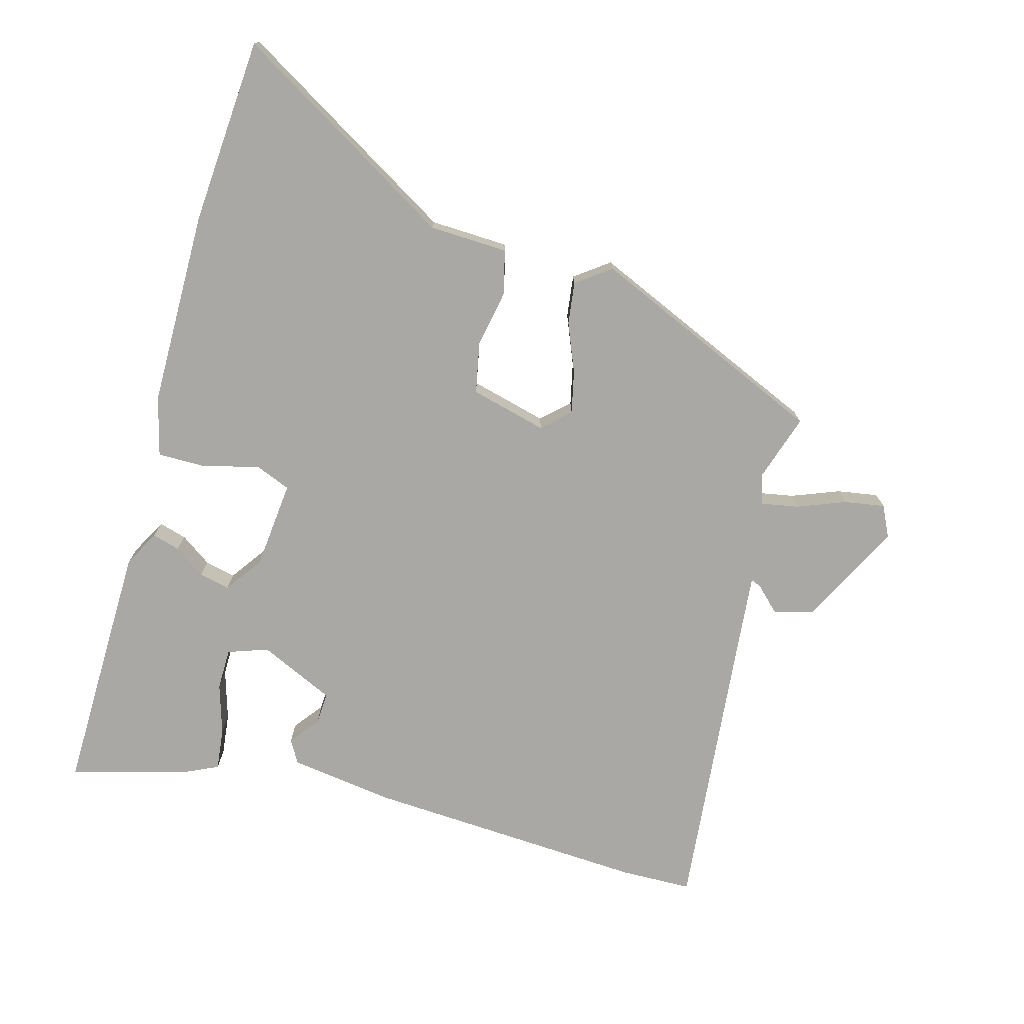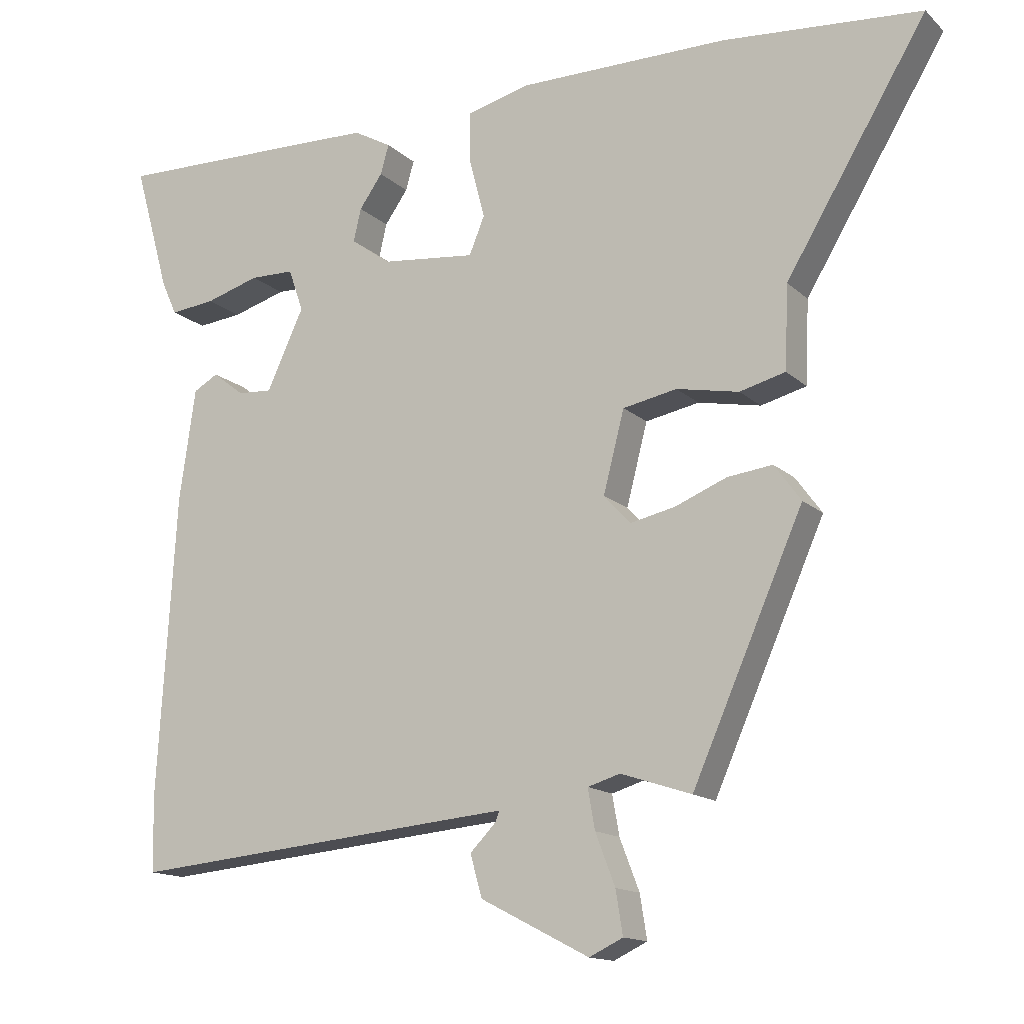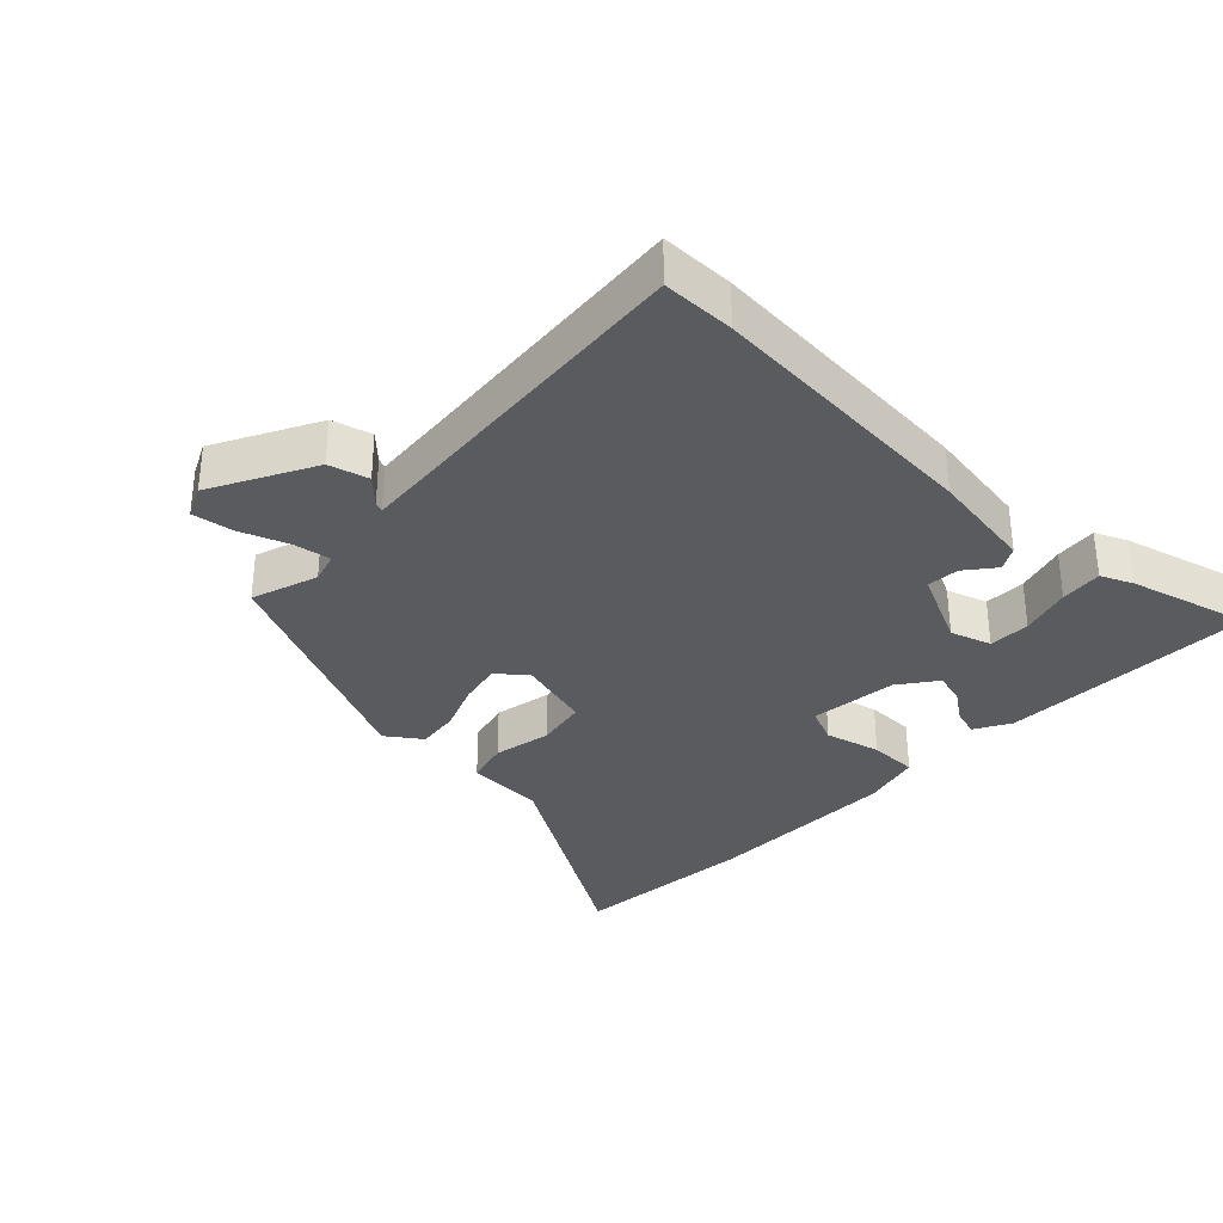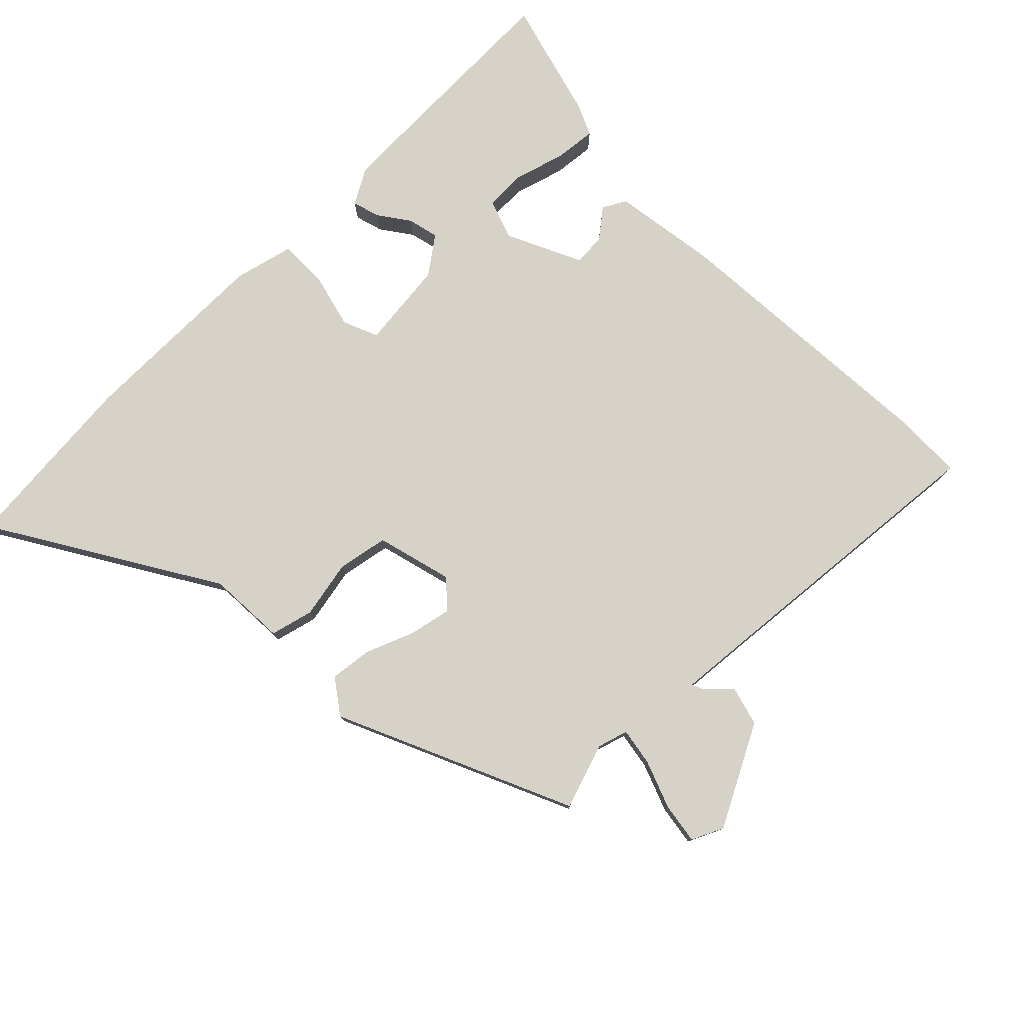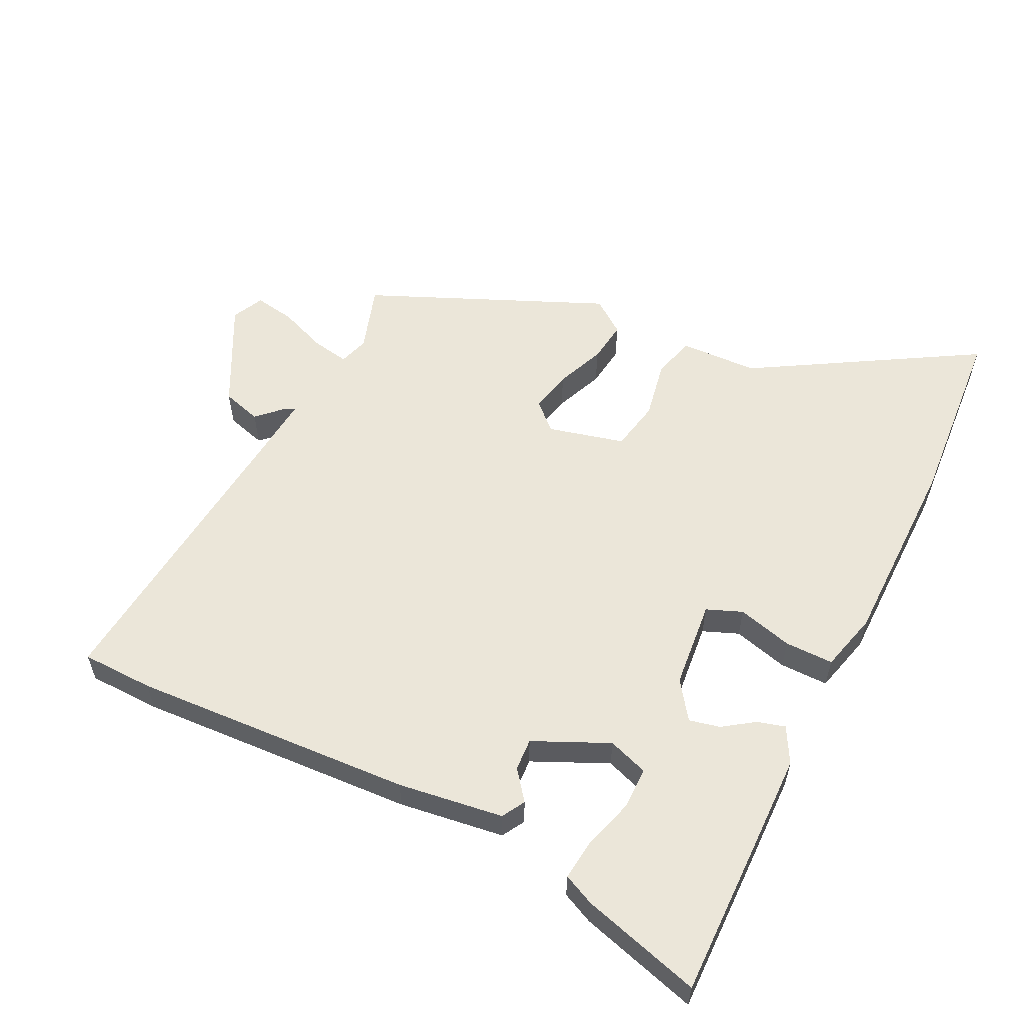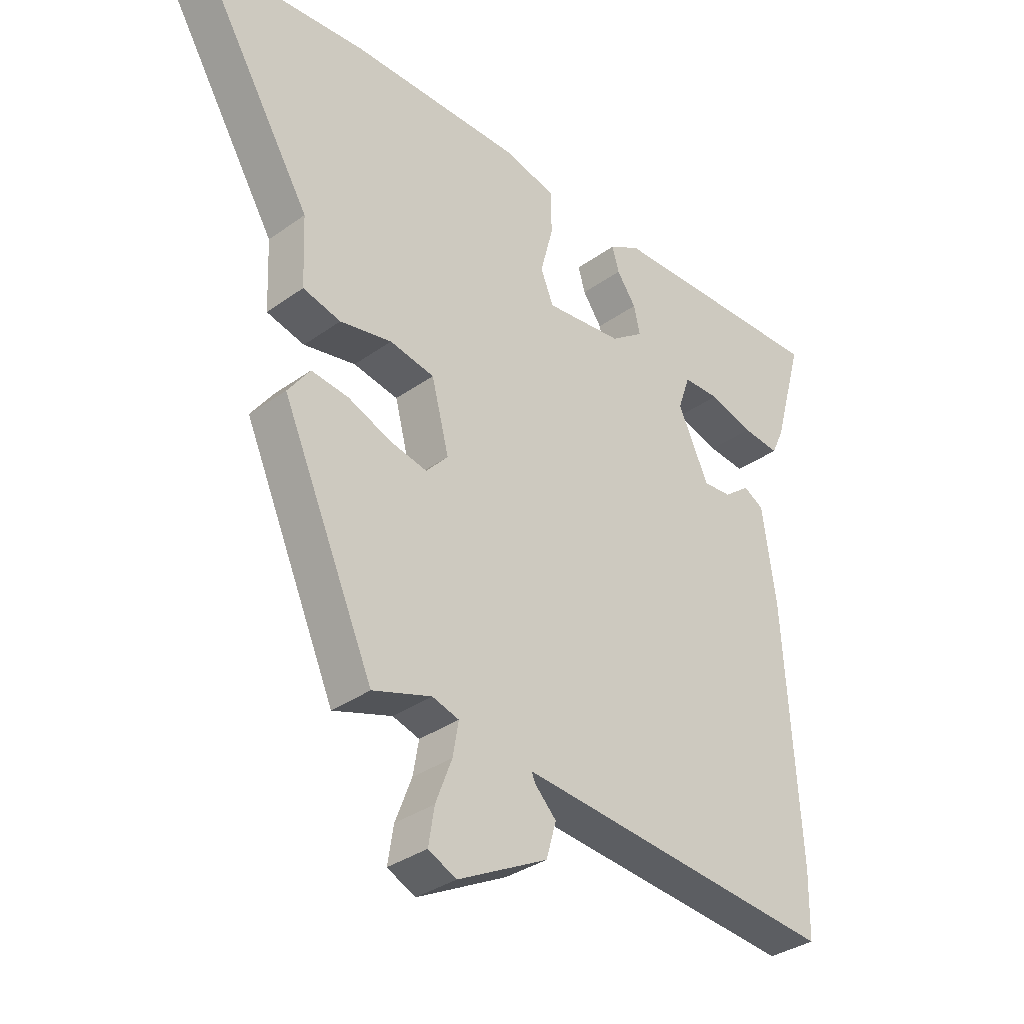
<metadata>
{"format":"obj","ext":"obj","renderer":"f3d","projection":"perspective","resolution":1024,"background":"white","views":[{"elev":-74.9,"azim":74.8,"up":"+Y"},{"elev":-14.3,"azim":28.7,"up":"+Z"},{"elev":-33.5,"azim":-134.4,"up":"+Y"},{"elev":78.5,"azim":135.0,"up":"+Y"},{"elev":57.1,"azim":-63.5,"up":"+Y"},{"elev":-34.0,"azim":134.2,"up":"+Z"}]}
</metadata>
<code>
v -0.568 0.07 0.501
v -0.311 0.07 0.496
v -0.181 0.07 0.493
v -0.127 0.07 0.463
v -0.139 0.07 0.421
v -0.172 0.07 0.374
v -0.183 0.07 0.327
v -0.126 0.07 0.286
v 0.008 0.07 0.272
v 0.03 0.07 0.326
v 0.008 0.07 0.41
v 0.008 0.07 0.484
v 0.098 0.07 0.507
v 0.396 0.07 0.508
v 0.679 0.07 0.486
v 0.478 0.07 0.151
v 0.473 0.07 0.032
v 0.408 0.07 0.015
v 0.319 0.07 0.032
v 0.242 0.07 0.017
v 0.212 0.07 -0.099
v 0.25 0.07 -0.14
v 0.314 0.07 -0.126
v 0.388 0.07 -0.096
v 0.452 0.07 -0.088
v 0.49 0.07 -0.14
v 0.332 0.07 -0.499
v 0.231 0.07 -0.466
v 0.185 0.07 -0.48
v 0.195 0.07 -0.537
v 0.223 0.07 -0.61
v 0.233 0.07 -0.672
v 0.185 0.07 -0.695
v 0.03 0.07 -0.615
v 0.013 0.07 -0.555
v 0.05 0.07 -0.517
v 0.056 0.07 -0.502
v -0.054 0.07 -0.512
v -0.499 0.07 -0.554
v -0.501 0.07 -0.444
v -0.475 0.07 -0.017
v -0.452 0.07 0.143
v -0.417 0.07 0.163
v -0.372 0.07 0.128
v -0.323 0.07 0.125
v -0.27 0.07 0.239
v -0.291 0.07 0.3
v -0.354 0.07 0.301
v -0.431 0.07 0.278
v -0.495 0.07 0.271
v -0.517 0.07 0.319
v -0.568 0 0.501
v -0.311 0 0.496
v -0.181 0 0.493
v -0.127 0 0.463
v -0.139 0 0.421
v -0.172 0 0.374
v -0.183 0 0.327
v -0.126 0 0.286
v 0.008 0 0.272
v 0.03 0 0.326
v 0.008 0 0.41
v 0.008 0 0.484
v 0.098 0 0.507
v 0.396 0 0.508
v 0.679 0 0.486
v 0.478 0 0.151
v 0.473 0 0.032
v 0.408 0 0.015
v 0.319 0 0.032
v 0.242 0 0.017
v 0.212 0 -0.099
v 0.25 0 -0.14
v 0.314 0 -0.126
v 0.388 0 -0.096
v 0.452 0 -0.088
v 0.49 0 -0.14
v 0.332 0 -0.499
v 0.231 0 -0.466
v 0.185 0 -0.48
v 0.195 0 -0.537
v 0.223 0 -0.61
v 0.233 0 -0.672
v 0.185 0 -0.695
v 0.03 0 -0.615
v 0.013 0 -0.555
v 0.05 0 -0.517
v 0.056 0 -0.502
v -0.054 0 -0.512
v -0.499 0 -0.554
v -0.501 0 -0.444
v -0.475 0 -0.017
v -0.452 0 0.143
v -0.417 0 0.163
v -0.372 0 0.128
v -0.323 0 0.125
v -0.27 0 0.239
v -0.291 0 0.3
v -0.354 0 0.301
v -0.431 0 0.278
v -0.495 0 0.271
v -0.517 0 0.319
f 48 49 50 51
f 47 48 51 1
f 41 42 43 44
f 41 44 45
f 38 39 40 41
f 37 38 41 45
f 33 34 35 36
f 33 36 37
f 30 31 32 33
f 29 30 33 37
f 28 29 37 45
f 23 24 25 26
f 22 23 26 27
f 21 22 27 28
f 16 17 18 19
f 16 19 20
f 15 16 20
f 14 15 20
f 13 14 20
f 10 11 12 13
f 10 13 20 21
f 3 4 5 6
f 3 6 7
f 47 1 2 3
f 46 47 3 7
f 9 10 21 28
f 8 9 28 45
f 7 8 45 46
f 102 101 100 99
f 52 102 99 98
f 95 94 93 92
f 96 95 92
f 92 91 90 89
f 96 92 89 88
f 87 86 85 84
f 88 87 84
f 84 83 82 81
f 88 84 81 80
f 96 88 80 79
f 77 76 75 74
f 78 77 74 73
f 79 78 73 72
f 70 69 68 67
f 71 70 67
f 71 67 66
f 71 66 65
f 71 65 64
f 64 63 62 61
f 72 71 64 61
f 57 56 55 54
f 58 57 54
f 54 53 52 98
f 58 54 98 97
f 79 72 61 60
f 96 79 60 59
f 97 96 59 58
f 1 52 53 2
f 2 53 54 3
f 3 54 55 4
f 4 55 56 5
f 5 56 57 6
f 6 57 58 7
f 7 58 59 8
f 8 59 60 9
f 9 60 61 10
f 10 61 62 11
f 11 62 63 12
f 12 63 64 13
f 13 64 65 14
f 14 65 66 15
f 15 66 67 16
f 16 67 68 17
f 17 68 69 18
f 18 69 70 19
f 19 70 71 20
f 20 71 72 21
f 21 72 73 22
f 22 73 74 23
f 23 74 75 24
f 24 75 76 25
f 25 76 77 26
f 26 77 78 27
f 27 78 79 28
f 28 79 80 29
f 29 80 81 30
f 30 81 82 31
f 31 82 83 32
f 32 83 84 33
f 33 84 85 34
f 34 85 86 35
f 35 86 87 36
f 36 87 88 37
f 37 88 89 38
f 38 89 90 39
f 39 90 91 40
f 40 91 92 41
f 41 92 93 42
f 42 93 94 43
f 43 94 95 44
f 44 95 96 45
f 45 96 97 46
f 46 97 98 47
f 47 98 99 48
f 48 99 100 49
f 49 100 101 50
f 50 101 102 51
f 51 102 52 1

</code>
